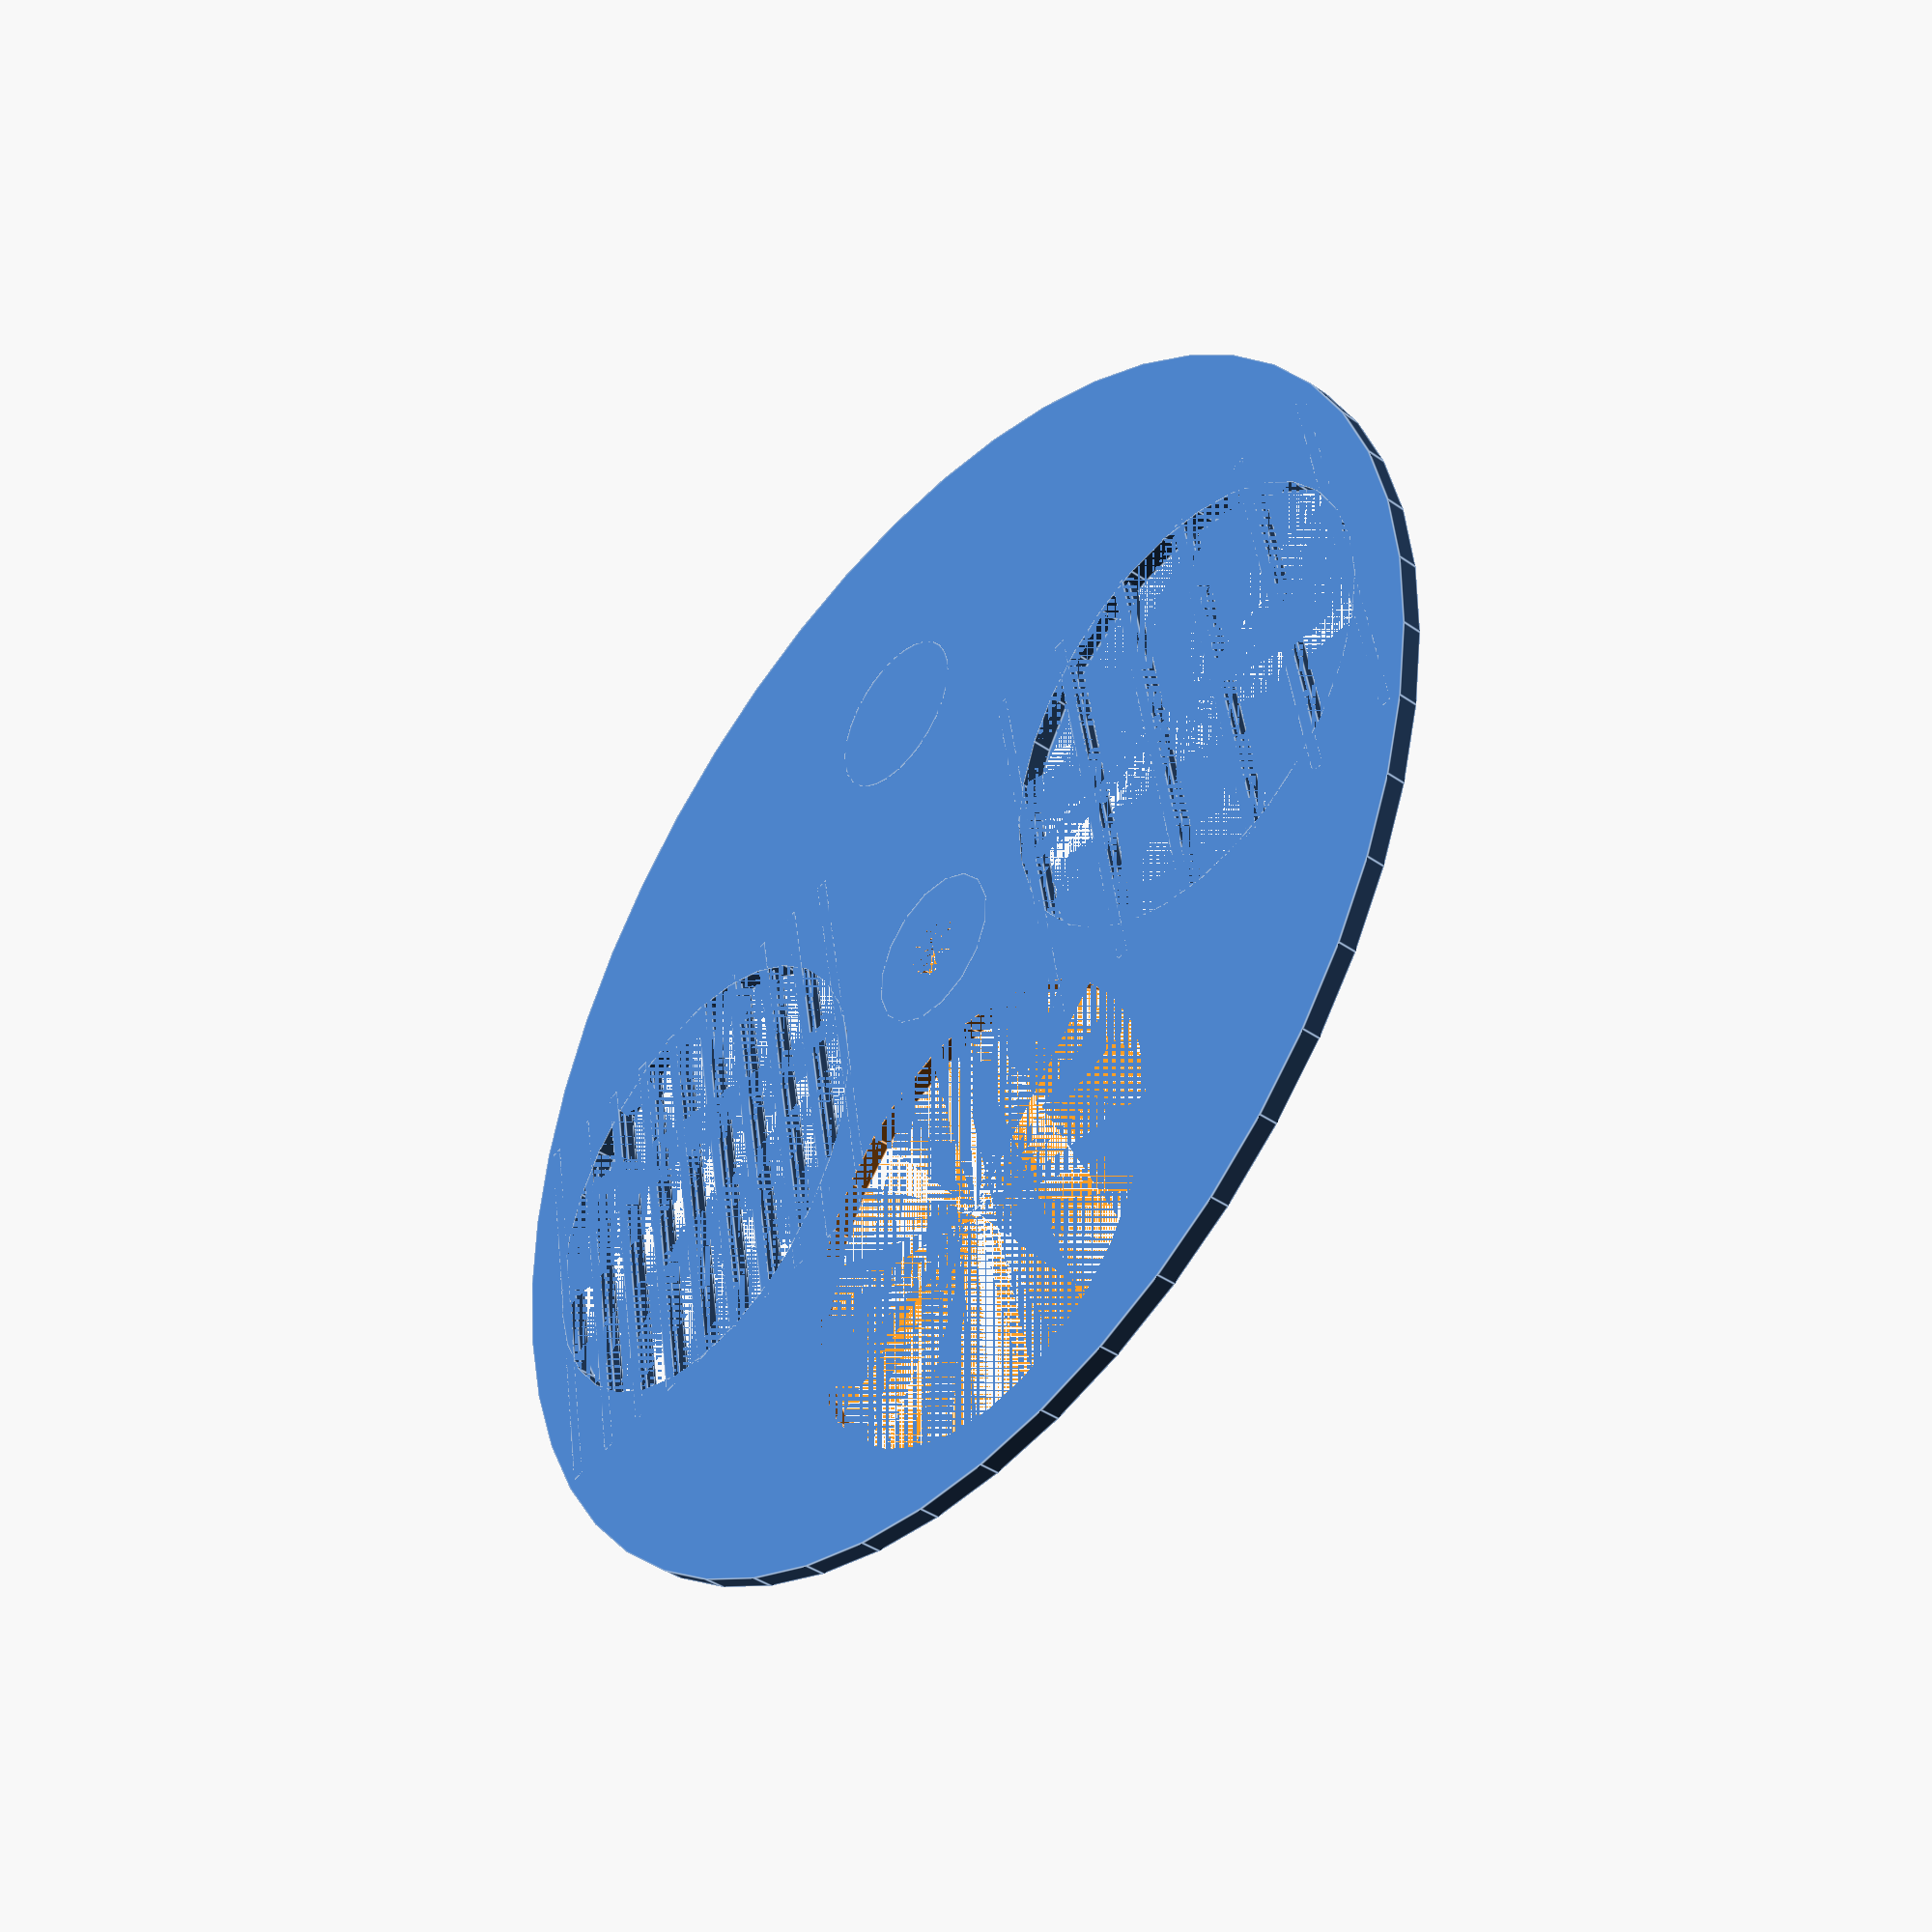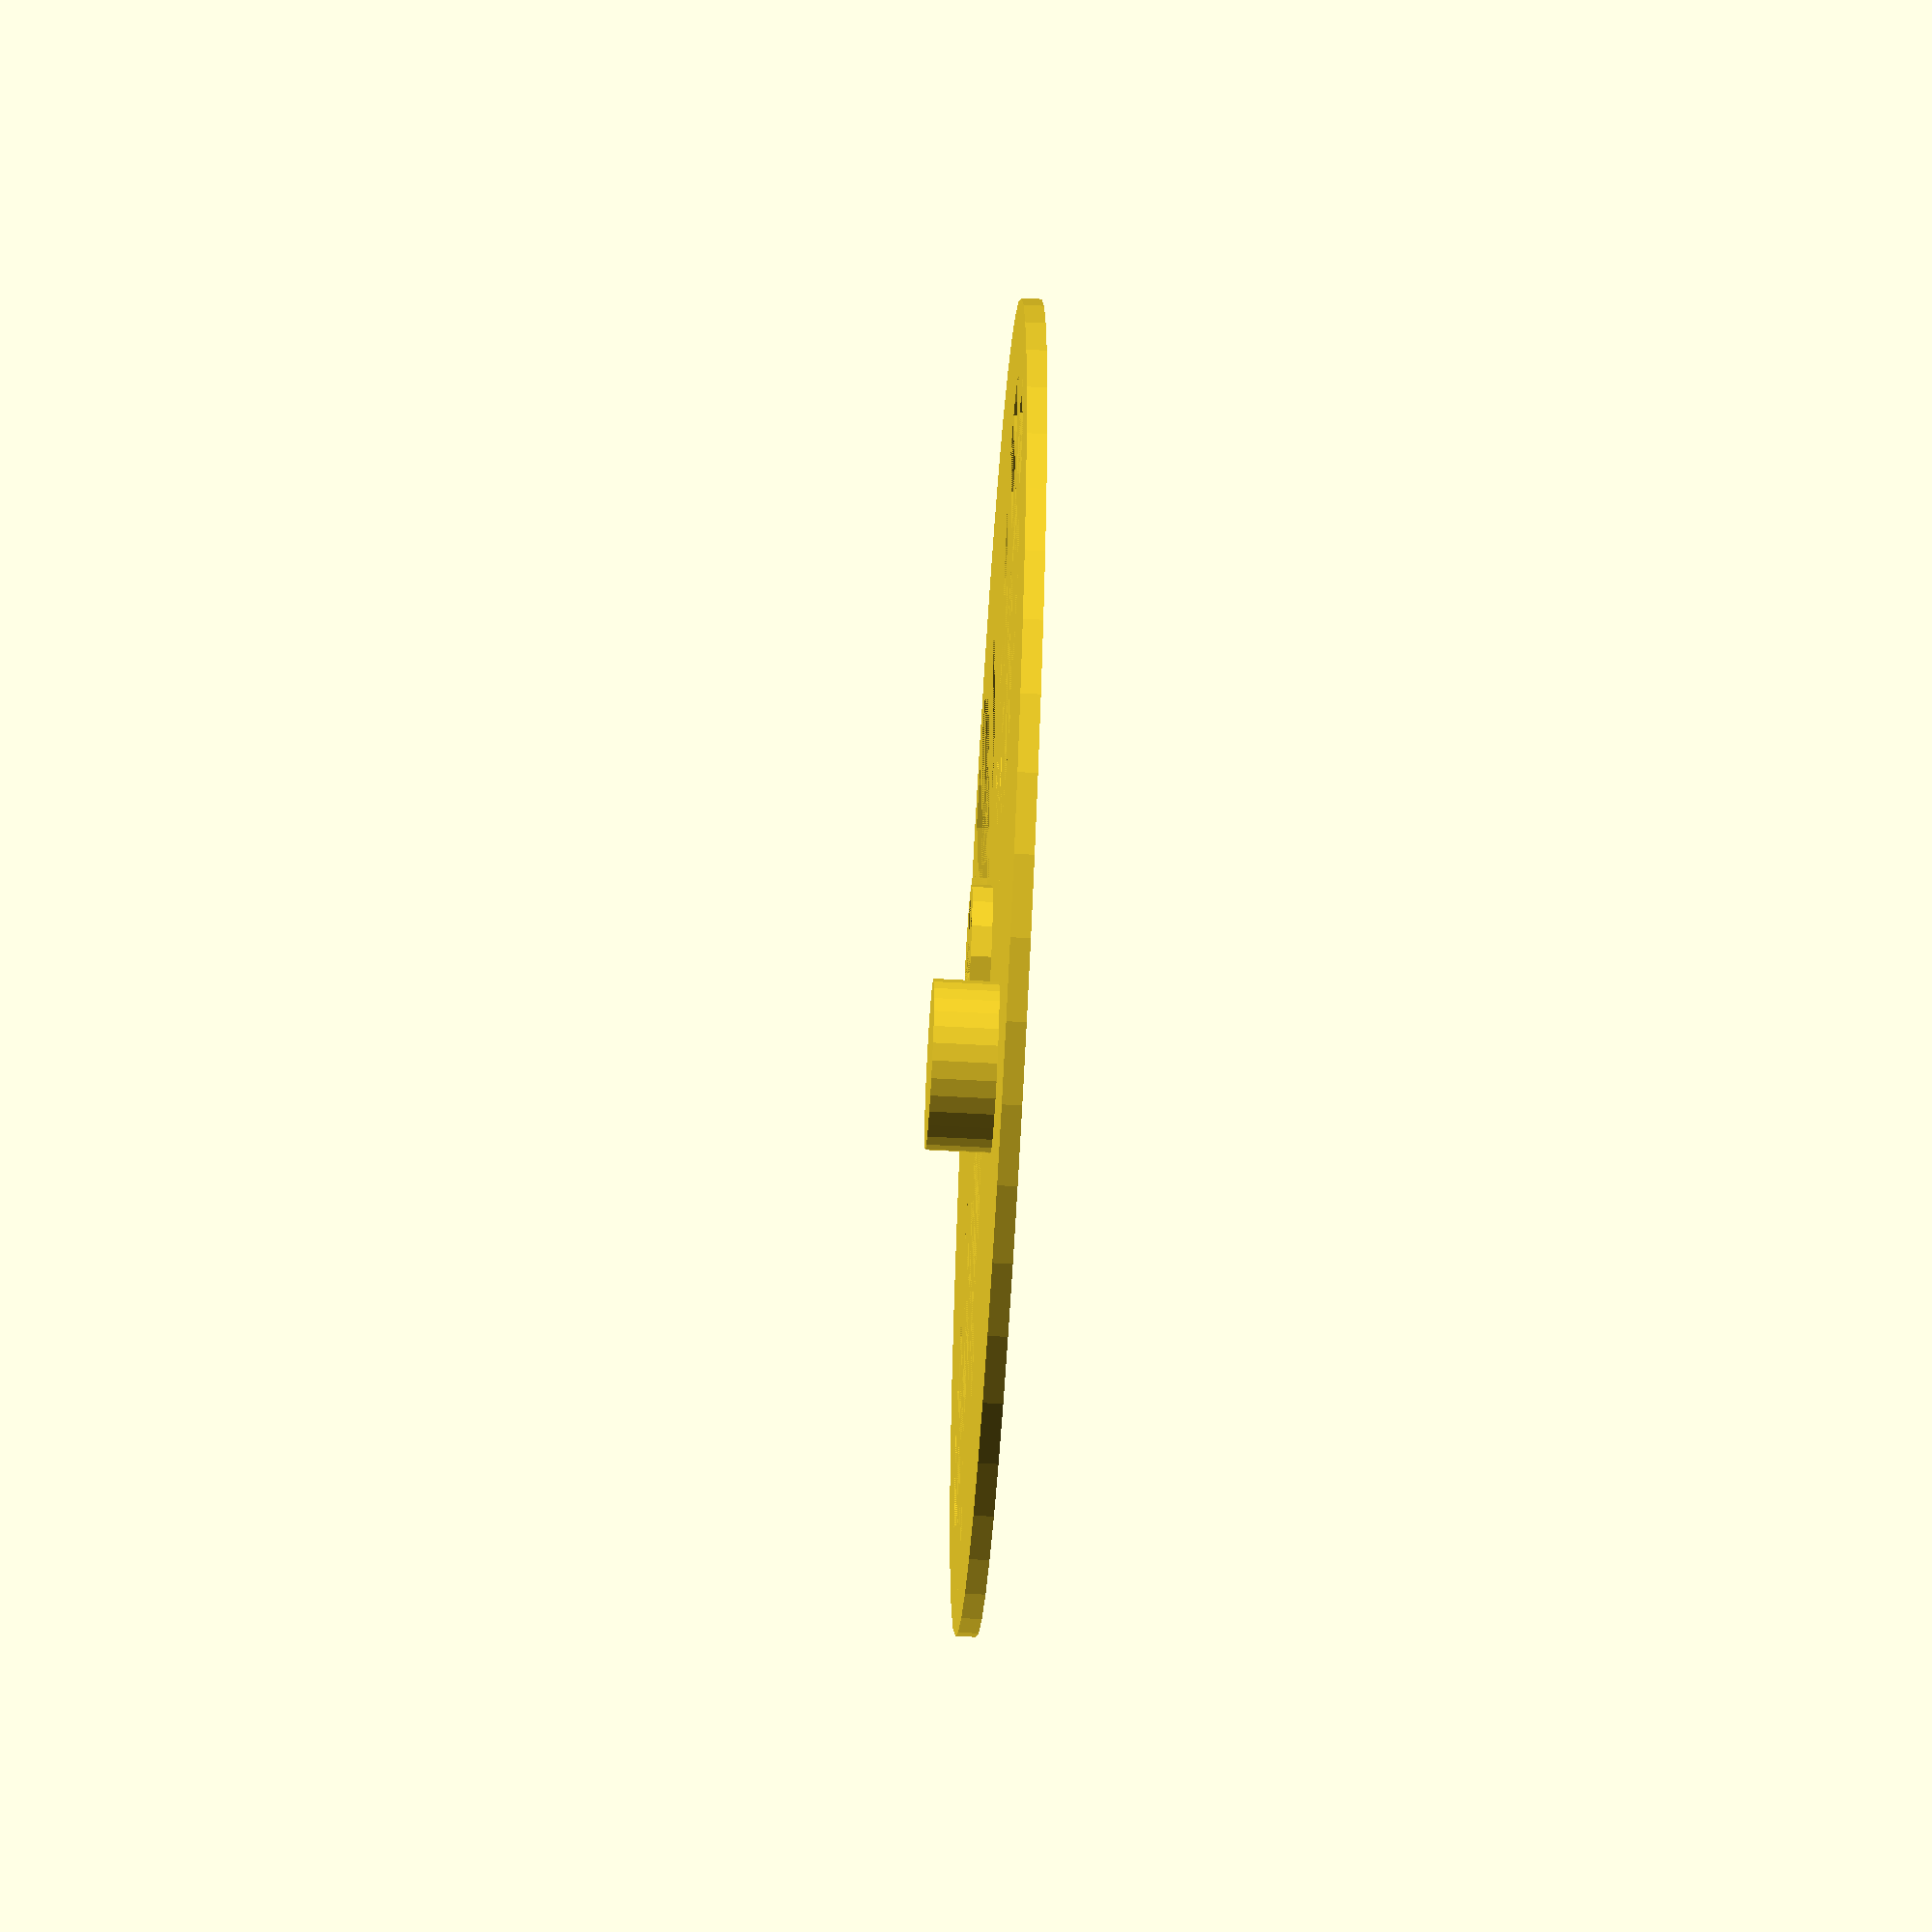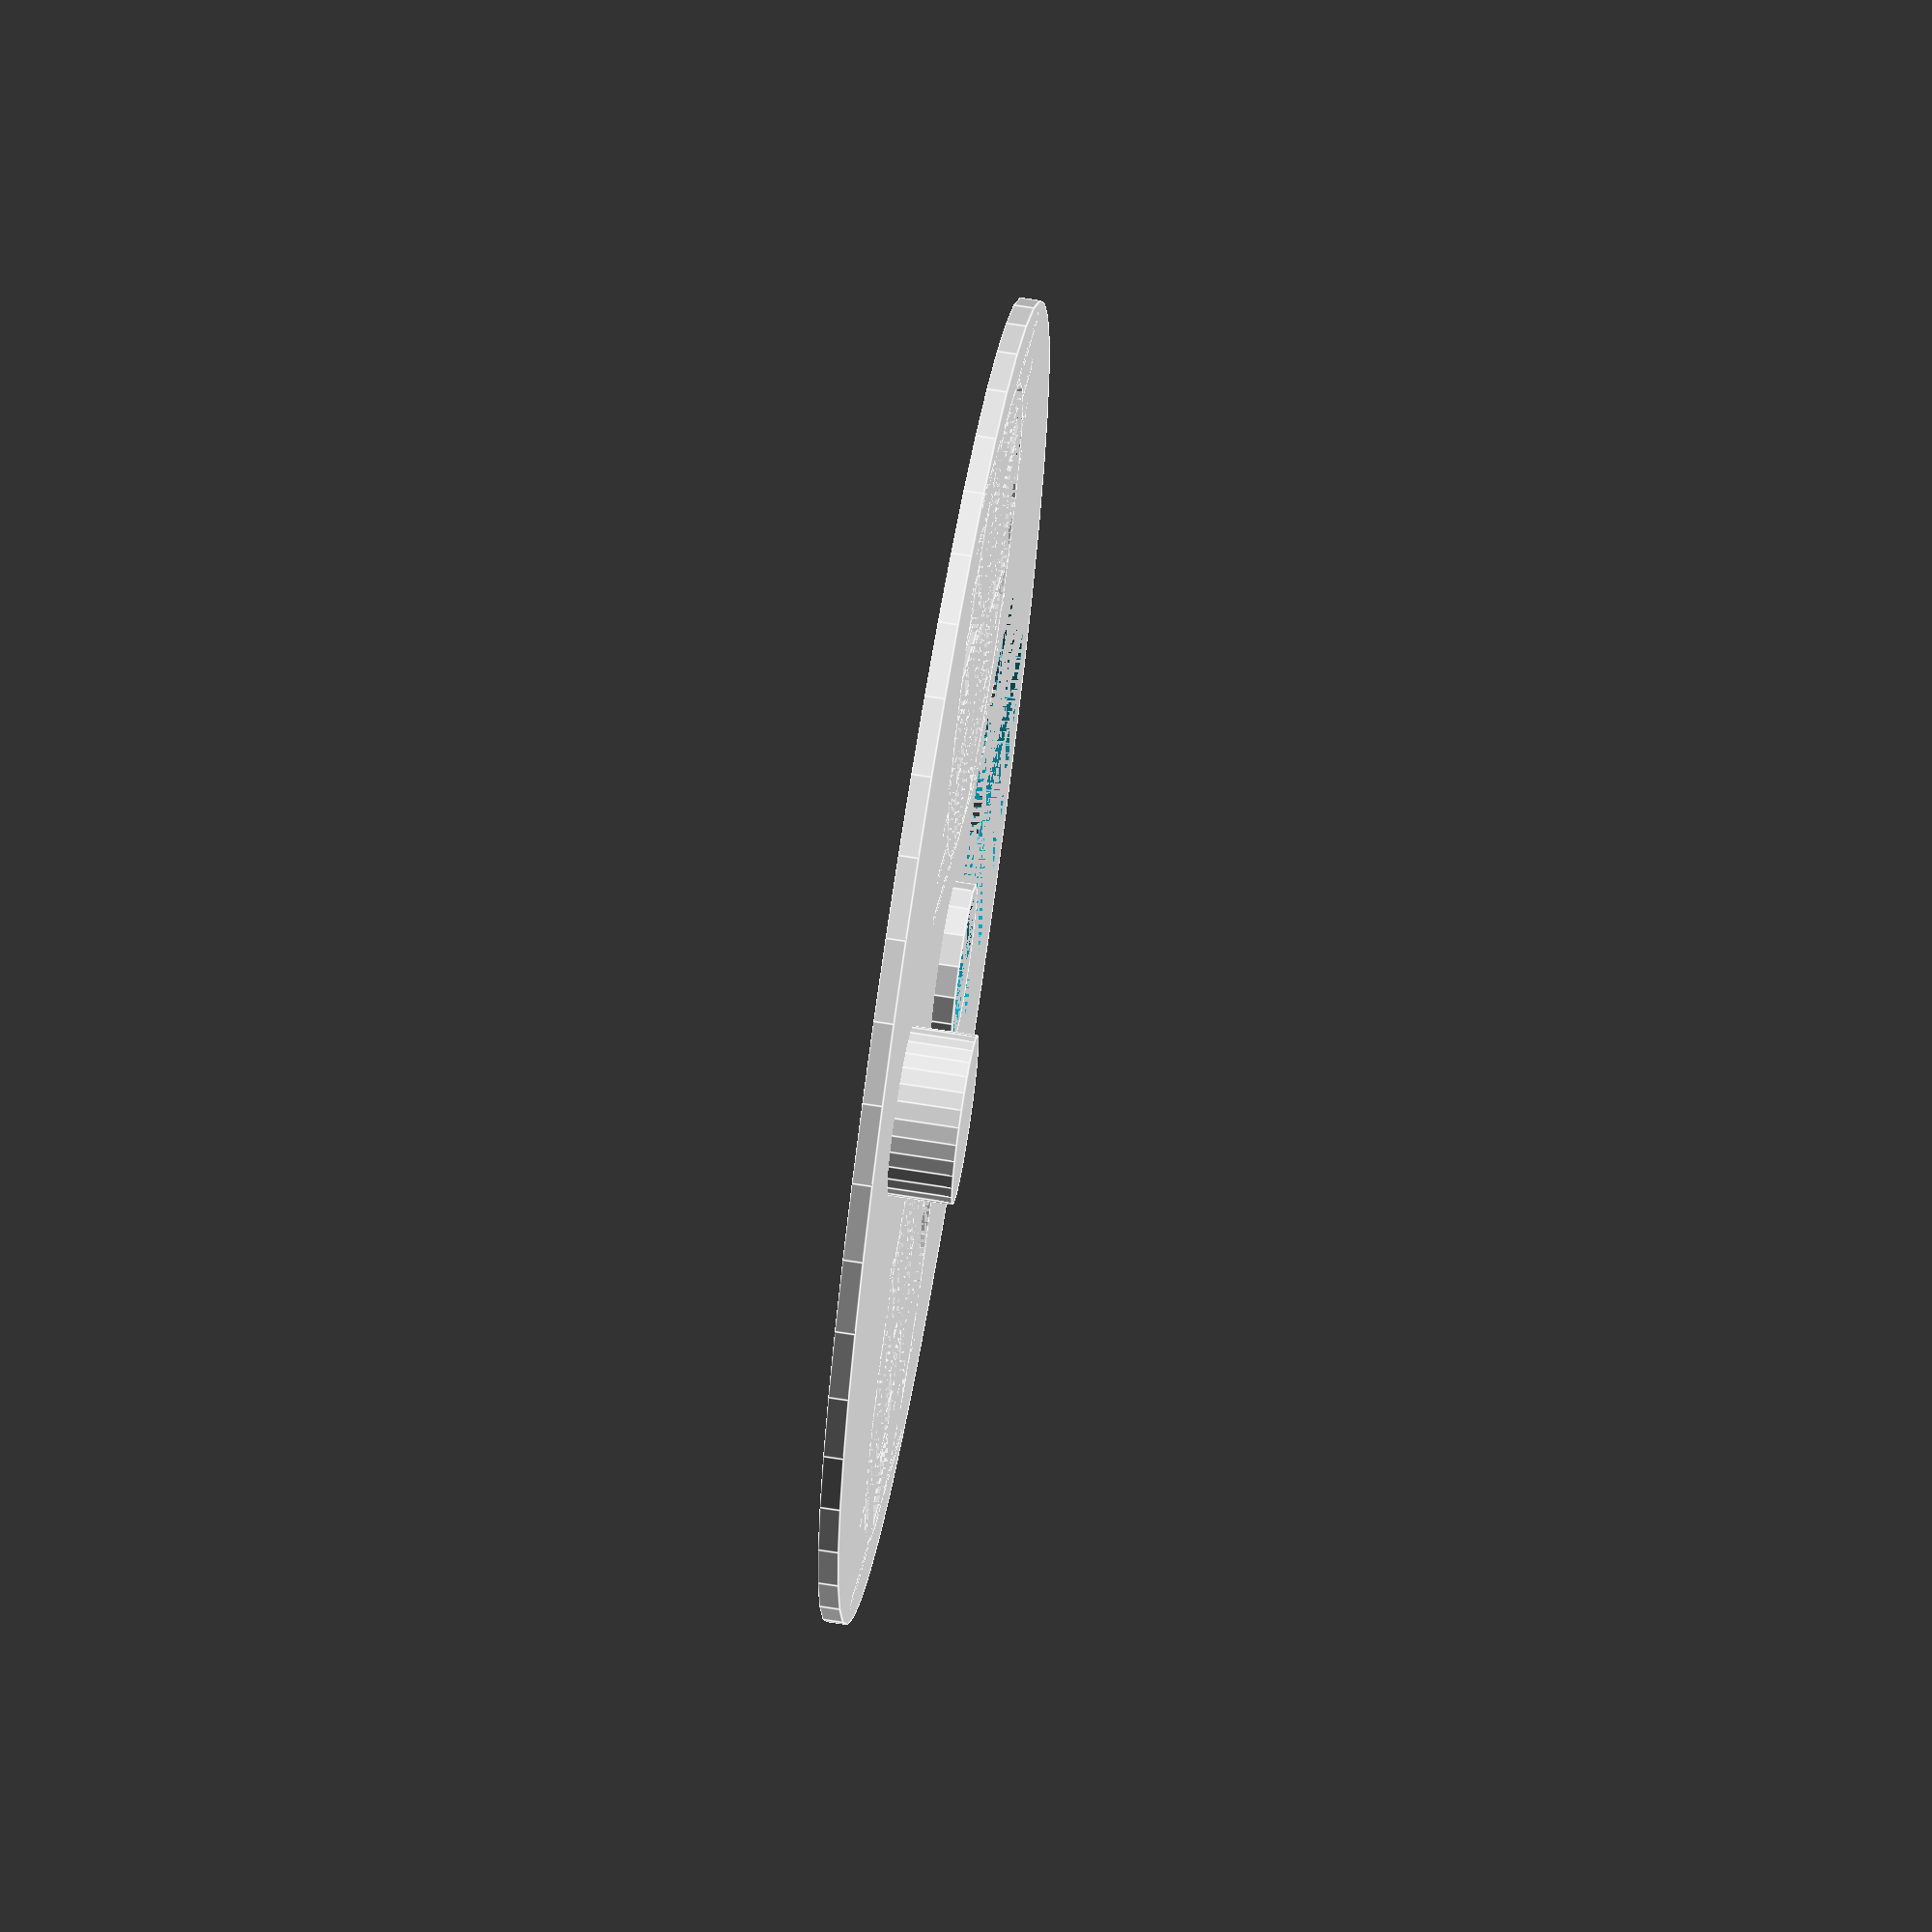
<openscad>
/* [Main Dimensions] */

// Hole Size
hole_size = 28;
// Disc Size
disc_radius = 78;
// Disc Thickness
Thickness = 1.2;
// Knob height (make smaller than thickness to remove)
knob_height = 5;
// Width between queen excluder bars
queen_excluder_width = 4.1;

/* [Hidden] */
width = queen_excluder_width+1.2;
dist = (disc_radius/2+hole_size/2)/(1+sqrt(2));

//echo(dist);
//echo(disc_radius/4);

module check(in)
{
    if(dist > in/4)
    {
        return(dist*4+2);
    }
    else
    {
        return(in);
    }
}

outside_rad = disc_radius; 
//disc_radius = check(disc_radius);

module spoke(Lengtht,widd=wid)
{
    cube([.8,Lengtht,Thickness],center=true);
    cube([1.2,Lengtht,Thickness-.6],center=true);
}

module spokes(lengt,wid=width)
{
    steps = floor(hole_size / wid);
    centerr = steps/2*wid;
    intersection()
    {
        for(j=[0:steps])
        {
            translate([j*wid-centerr,0,Thickness/2])
                spoke(lengt);
        }
        cylinder(r=hole_size/2,h=Thickness);
    }
}

module disc()
{
    
    difference()
    {
        cylinder(r=outside_rad/2,h=Thickness,$fn=50);
        for(i=[0:3])
        {
            if(i != 3)
                translate([cos(i*90)*dist,sin(i*90)*dist,0])
                    cylinder(r=hole_size/2,h=Thickness);
        }
        cylinder(r=1.9,h=Thickness,$fn=30);
    }
    difference()
    {
        cylinder(r=4+.8,h=Thickness*2);
        cylinder(r=4,h=Thickness*2);
    }

    for(i=[0:3])
    {
        if(i == 3)
            translate([cos(i*90)*dist,sin(i*90)*dist,0])
                cylinder(r=5,h=knob_height,$fn=30);
    }

    translate([dist,0,0])
        spokes(hole_size,width);

    translate([-dist,0,0])
        spokes(hole_size,3);
}

rotate(180,[0,0,1])
    disc();
</openscad>
<views>
elev=221.2 azim=189.7 roll=310.2 proj=p view=edges
elev=57.8 azim=163.2 roll=86.7 proj=o view=wireframe
elev=292.7 azim=313.7 roll=279.1 proj=o view=edges
</views>
